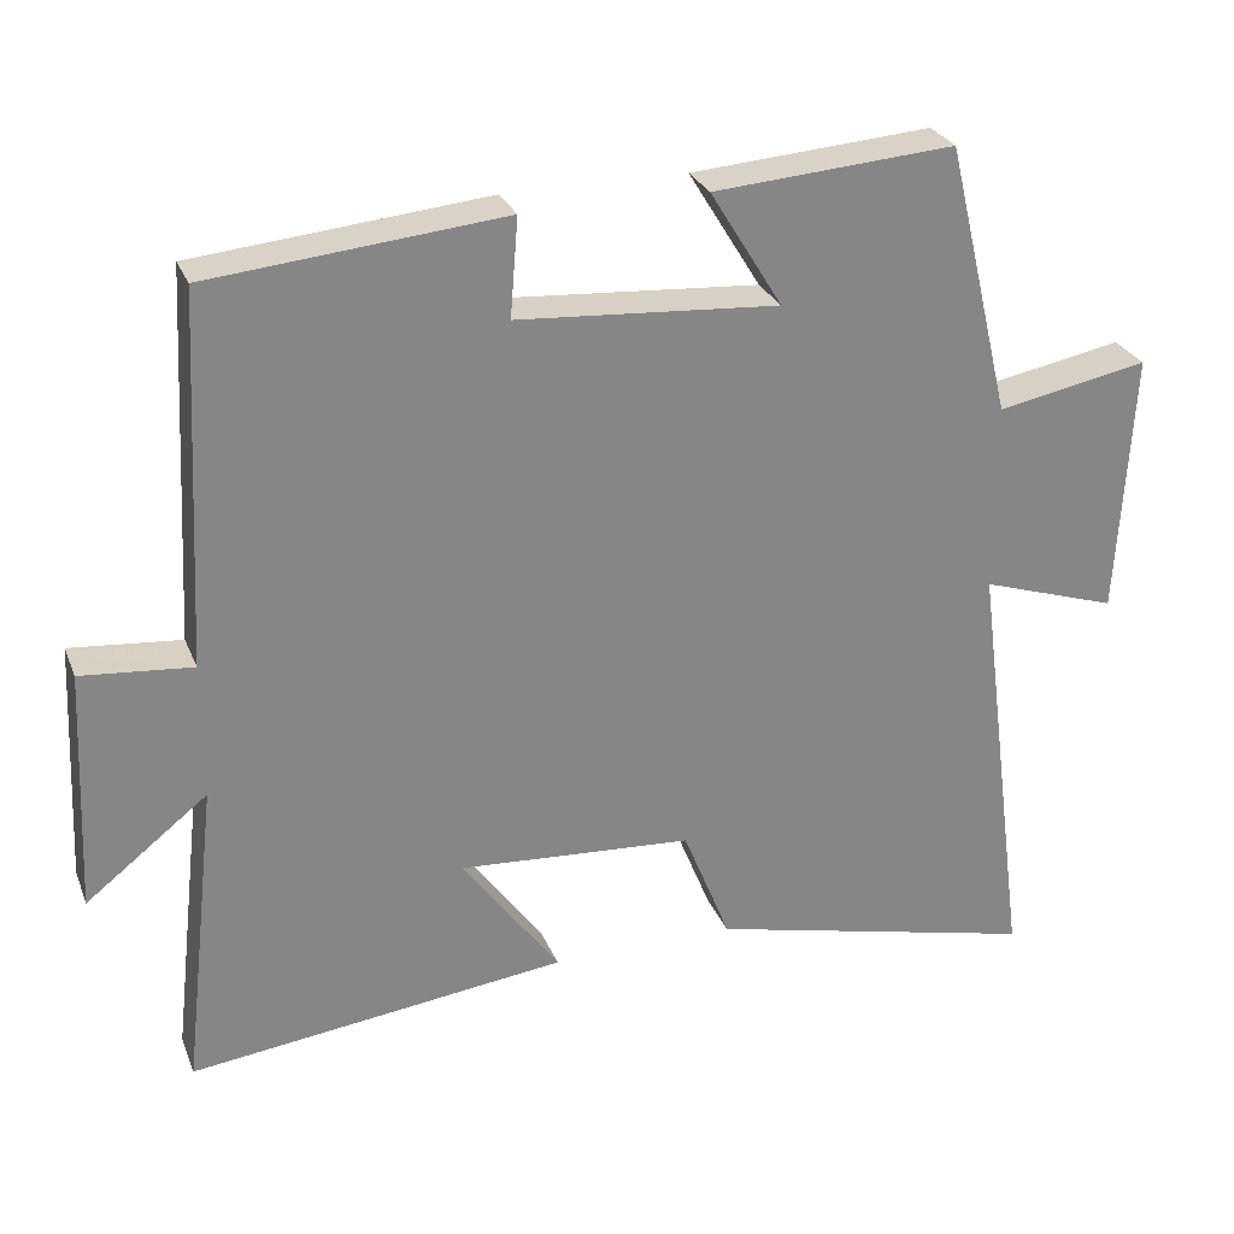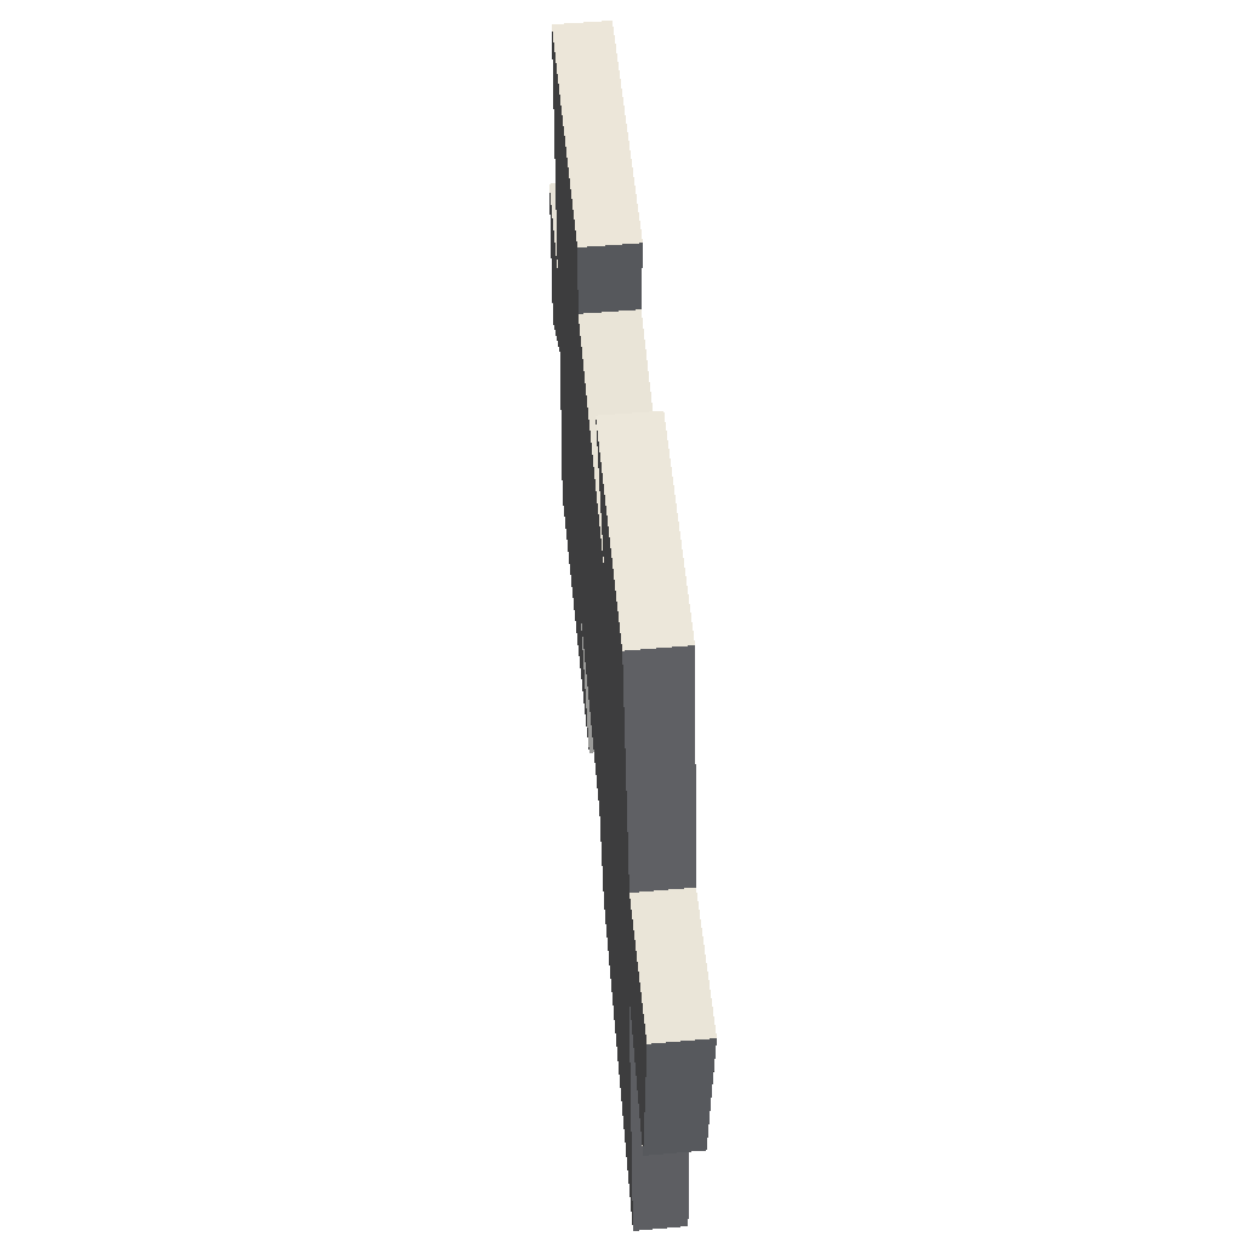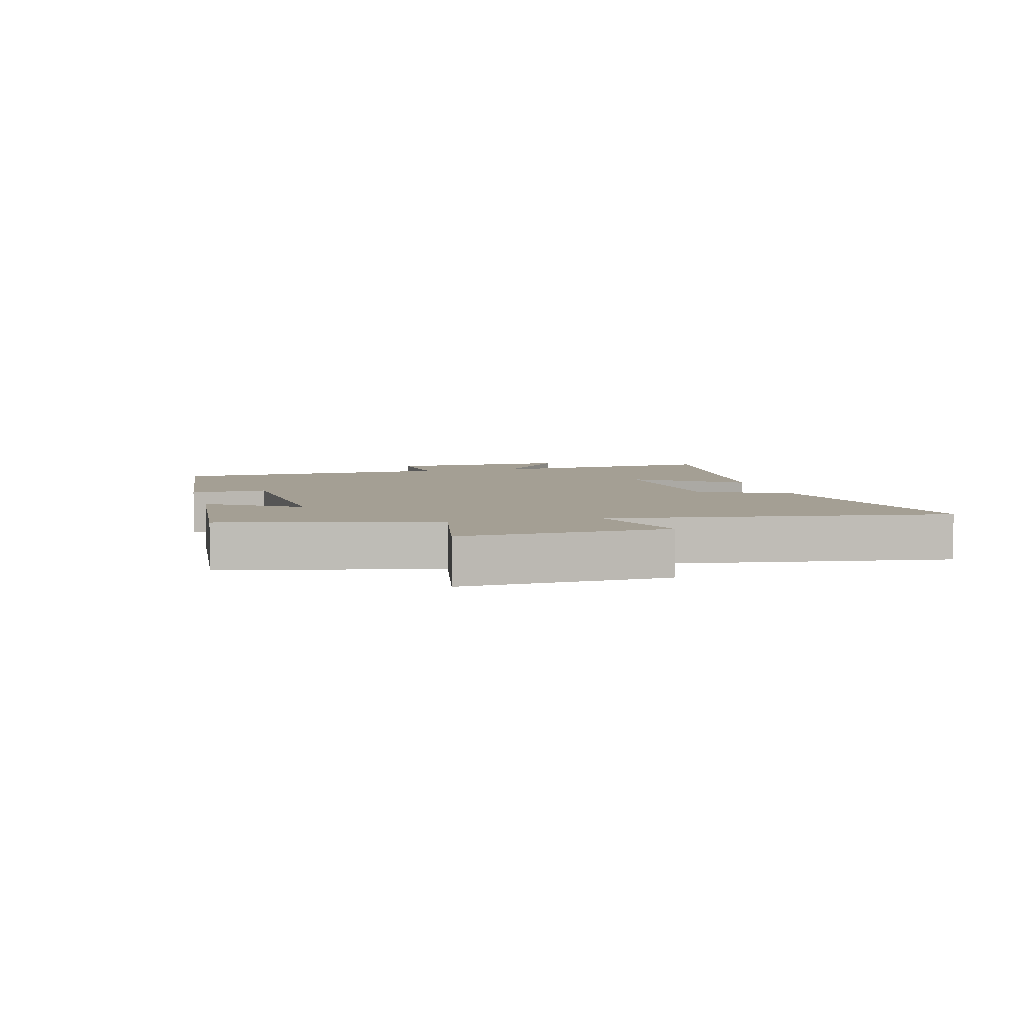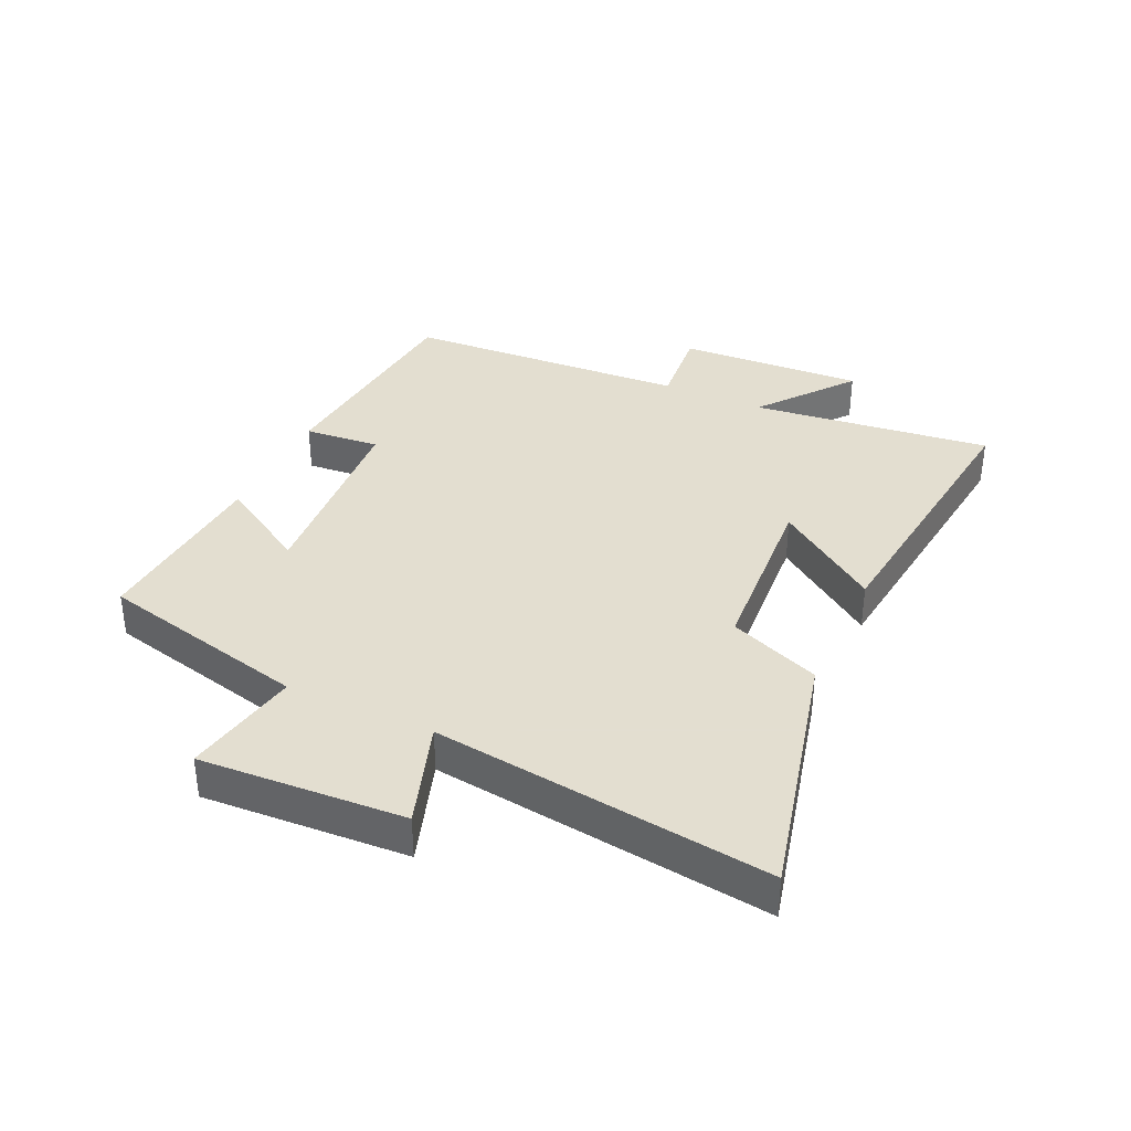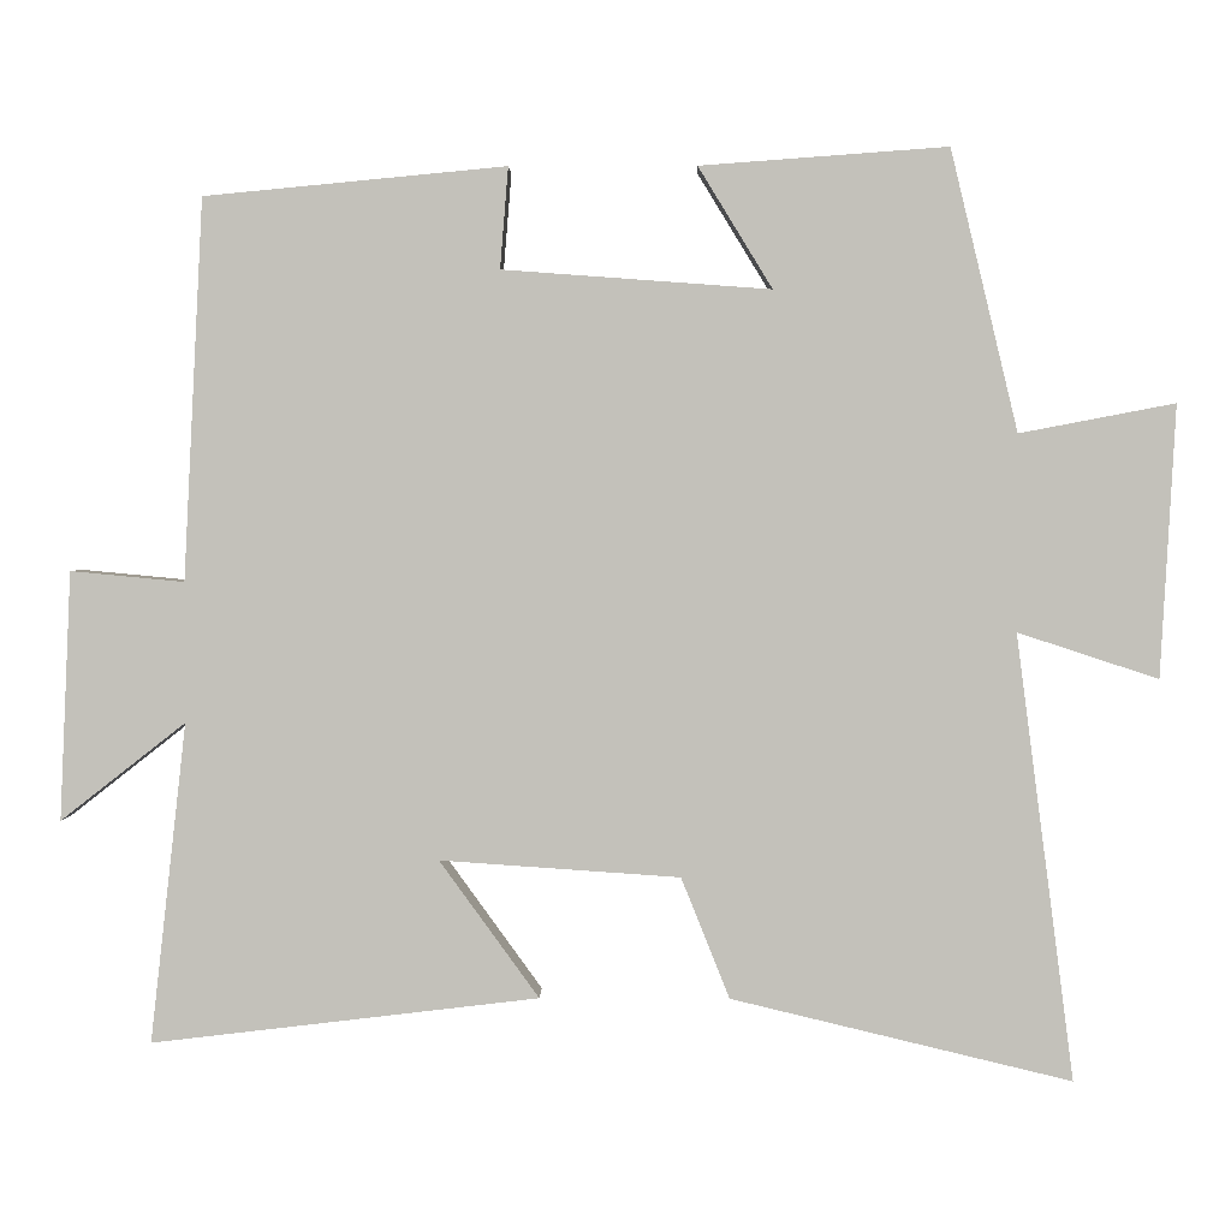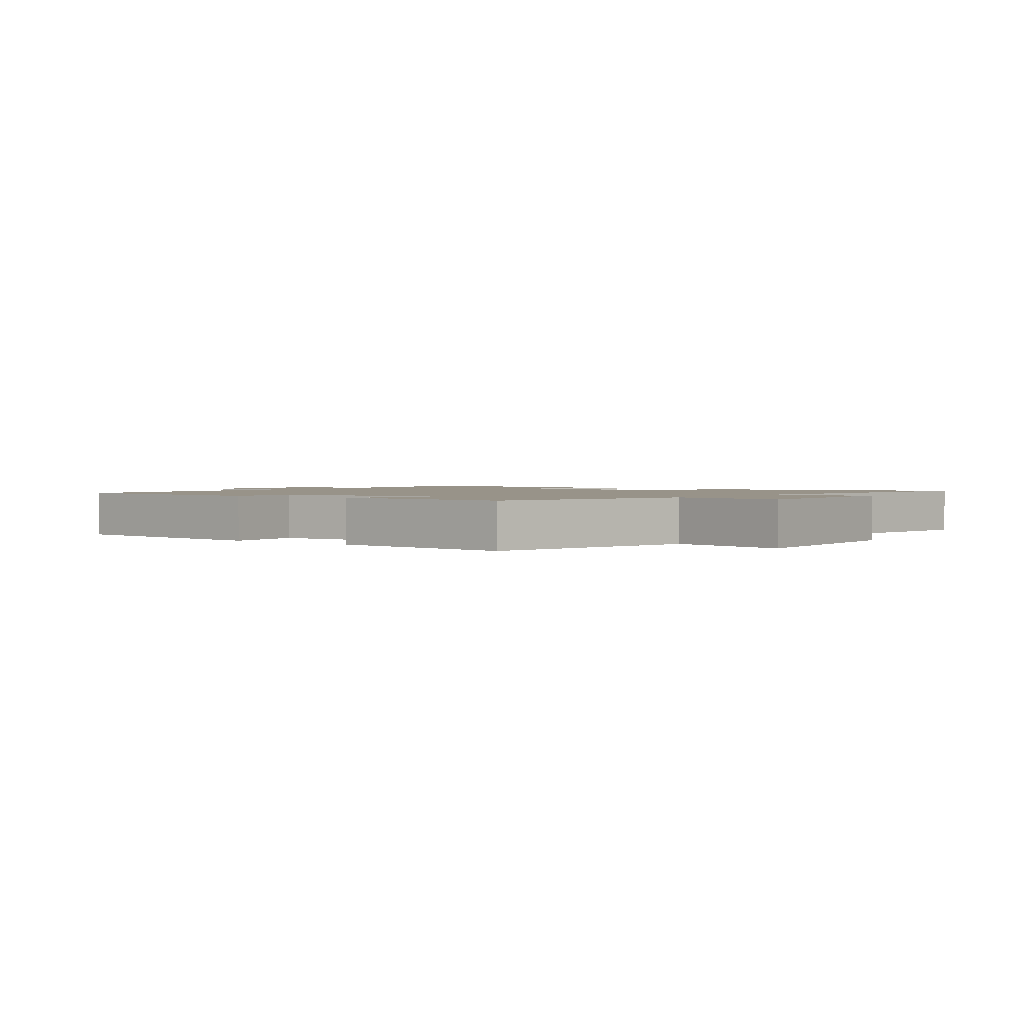
<metadata>
{"format":"obj","ext":"obj","renderer":"f3d","projection":"perspective","resolution":1024,"background":"white","views":[{"elev":27.7,"azim":-19.0,"up":"+Z"},{"elev":56.8,"azim":84.8,"up":"+Z"},{"elev":5.5,"azim":75.8,"up":"+Y"},{"elev":35.9,"azim":114.7,"up":"+Y"},{"elev":2.3,"azim":1.0,"up":"+Z"},{"elev":1.6,"azim":37.2,"up":"+Y"}]}
</metadata>
<code>
v -0.476 0.07 0.465
v -0.109 0.07 0.5
v -0.119 0.07 0.377
v 0.207 0.07 0.353
v 0.117 0.07 0.5
v 0.418 0.07 0.522
v 0.5 0.07 0.181
v 0.689 0.07 0.217
v 0.671 0.07 -0.113
v 0.5 0.07 -0.057
v 0.571 0.07 -0.599
v 0.157 0.07 -0.5
v 0.098 0.07 -0.353
v -0.194 0.07 -0.333
v -0.073 0.07 -0.5
v -0.544 0.07 -0.556
v -0.5 0.07 -0.167
v -0.652 0.07 -0.286
v -0.638 0.07 0.016
v -0.5 0.07 0.003
v -0.476 0 0.465
v -0.109 0 0.5
v -0.119 0 0.377
v 0.207 0 0.353
v 0.117 0 0.5
v 0.418 0 0.522
v 0.5 0 0.181
v 0.689 0 0.217
v 0.671 0 -0.113
v 0.5 0 -0.057
v 0.571 0 -0.599
v 0.157 0 -0.5
v 0.098 0 -0.353
v -0.194 0 -0.333
v -0.073 0 -0.5
v -0.544 0 -0.556
v -0.5 0 -0.167
v -0.652 0 -0.286
v -0.638 0 0.016
v -0.5 0 0.003
f 17 18 19 20
f 17 20 1 2
f 14 15 16 17
f 13 14 17
f 10 11 12 13
f 10 13 17
f 7 8 9 10
f 4 5 6 7
f 3 4 7 10
f 17 2 3
f 3 10 17
f 40 39 38 37
f 22 21 40 37
f 37 36 35 34
f 37 34 33
f 33 32 31 30
f 37 33 30
f 30 29 28 27
f 27 26 25 24
f 30 27 24 23
f 23 22 37
f 37 30 23
f 1 21 22 2
f 2 22 23 3
f 3 23 24 4
f 4 24 25 5
f 5 25 26 6
f 6 26 27 7
f 7 27 28 8
f 8 28 29 9
f 9 29 30 10
f 10 30 31 11
f 11 31 32 12
f 12 32 33 13
f 13 33 34 14
f 14 34 35 15
f 15 35 36 16
f 16 36 37 17
f 17 37 38 18
f 18 38 39 19
f 19 39 40 20
f 20 40 21 1

</code>
